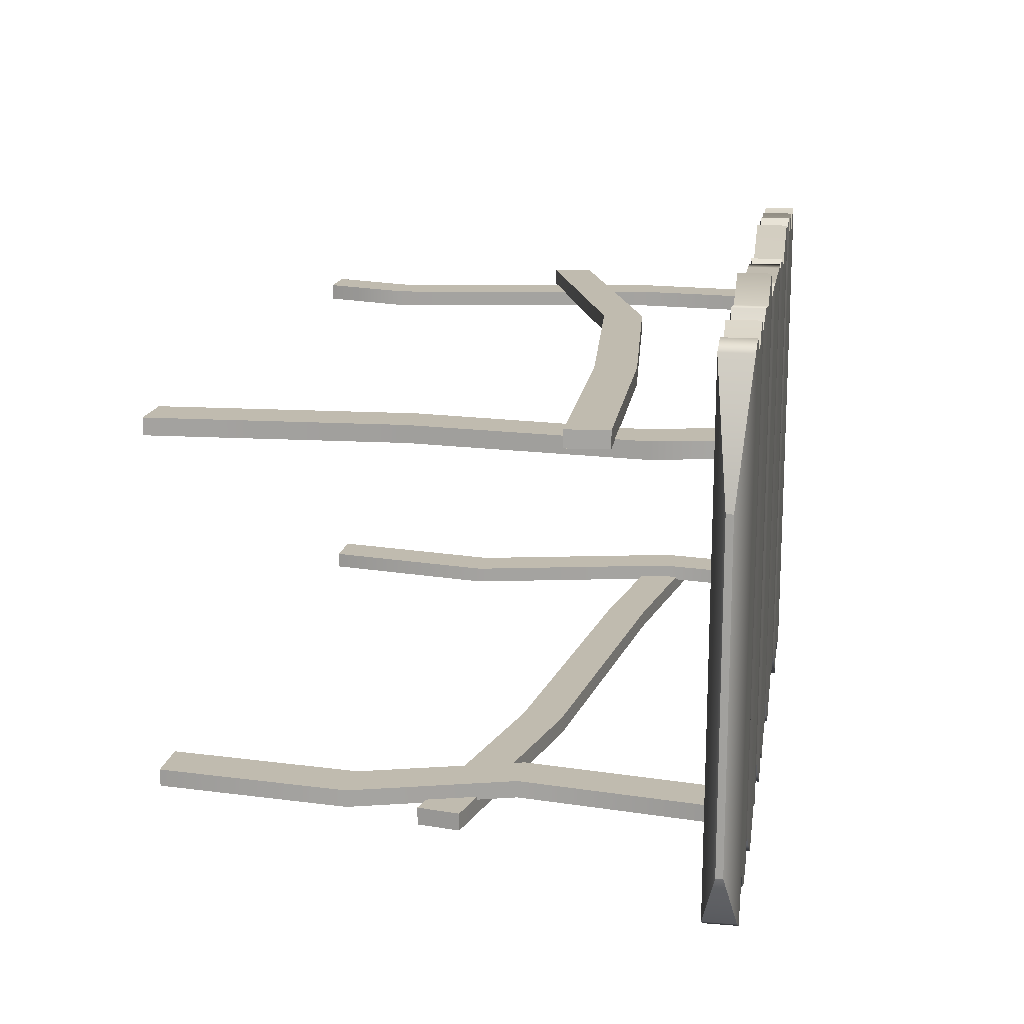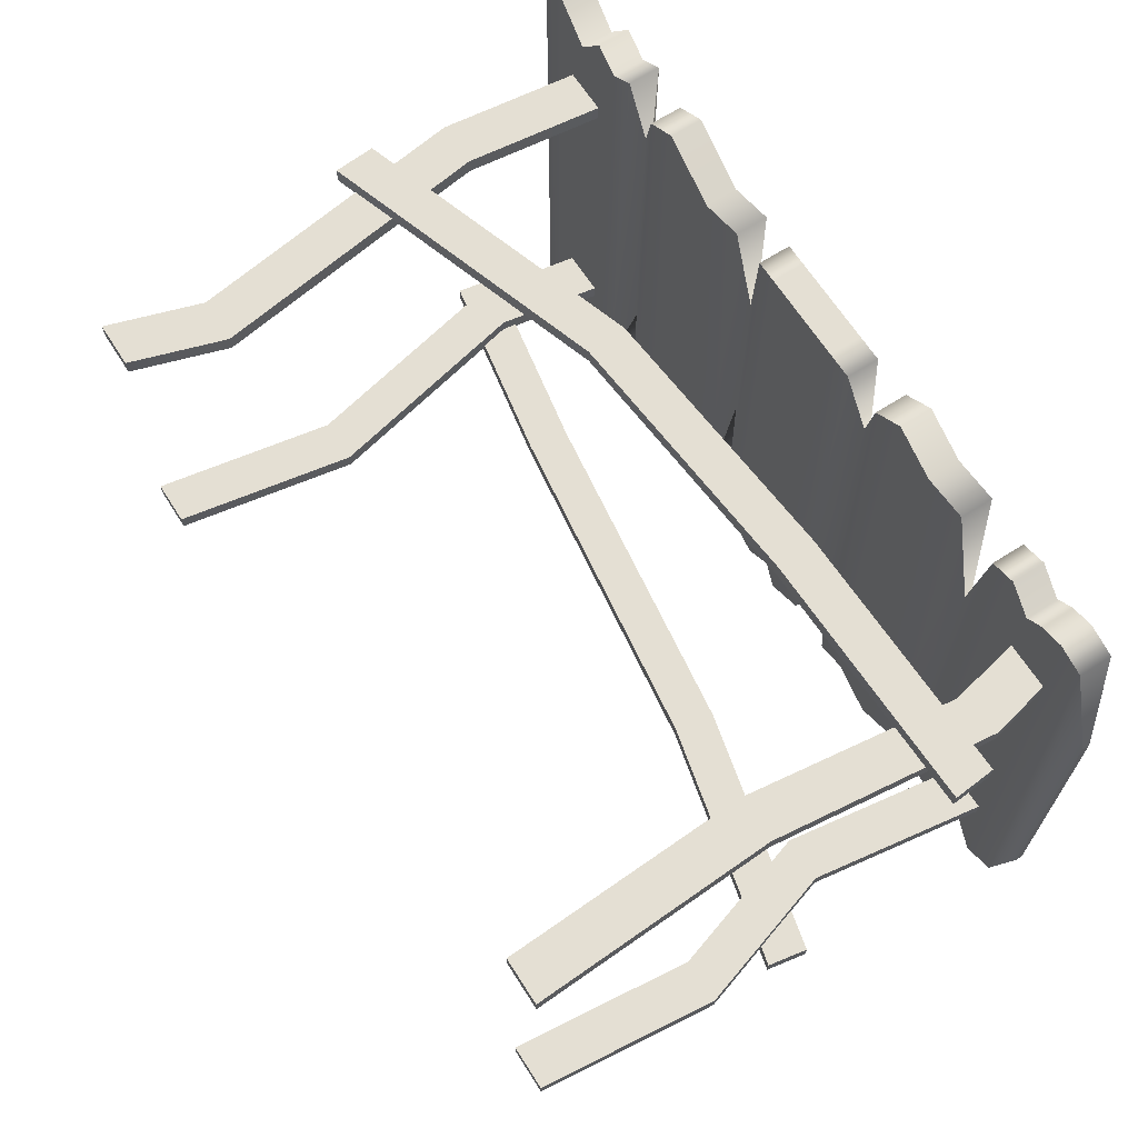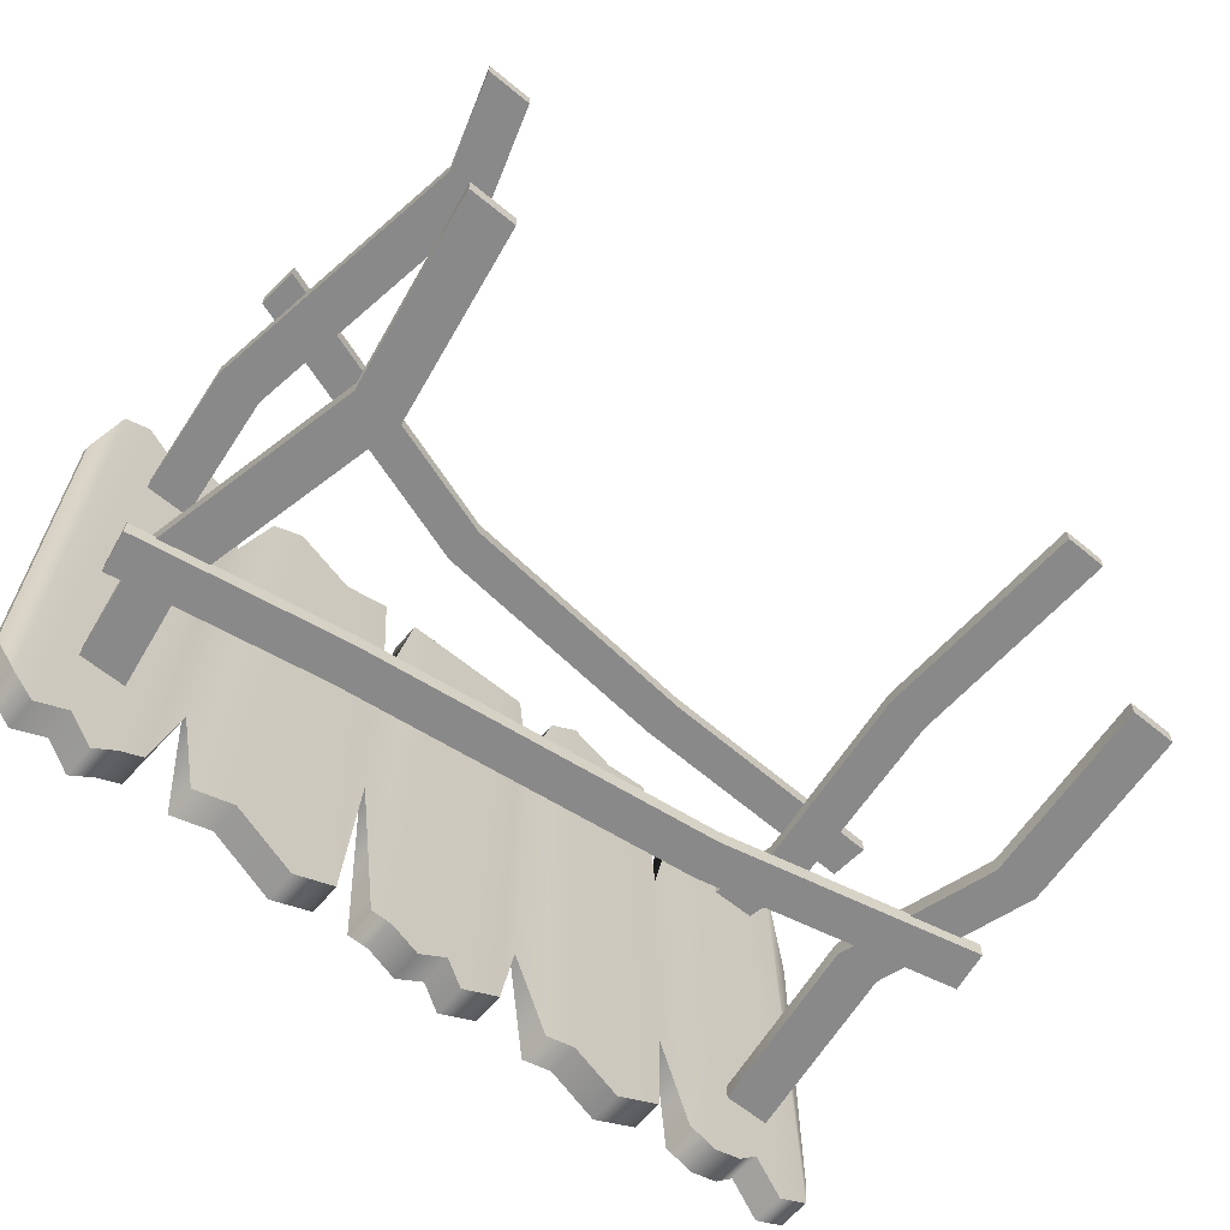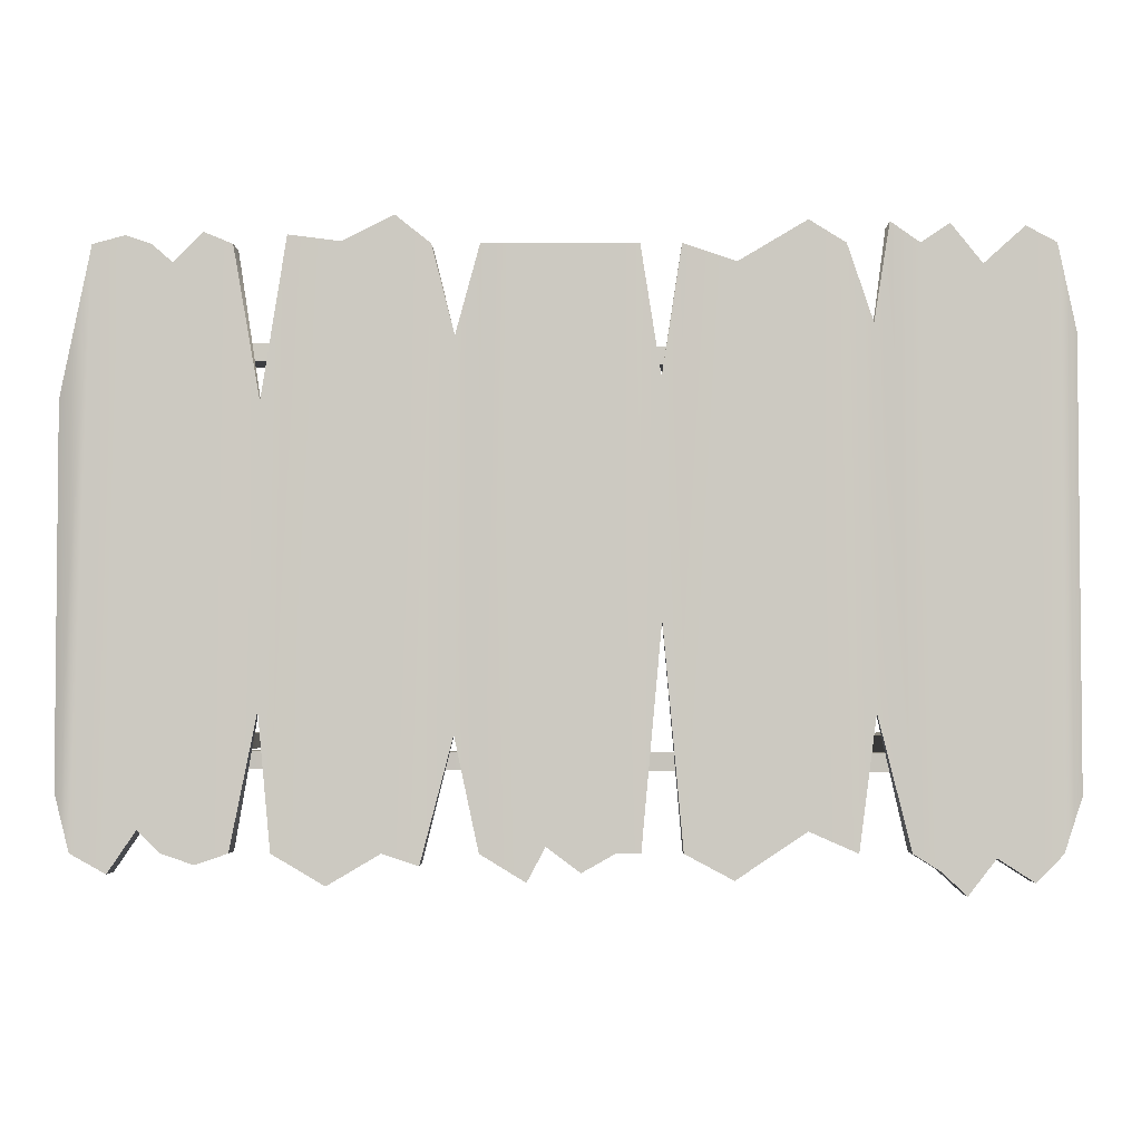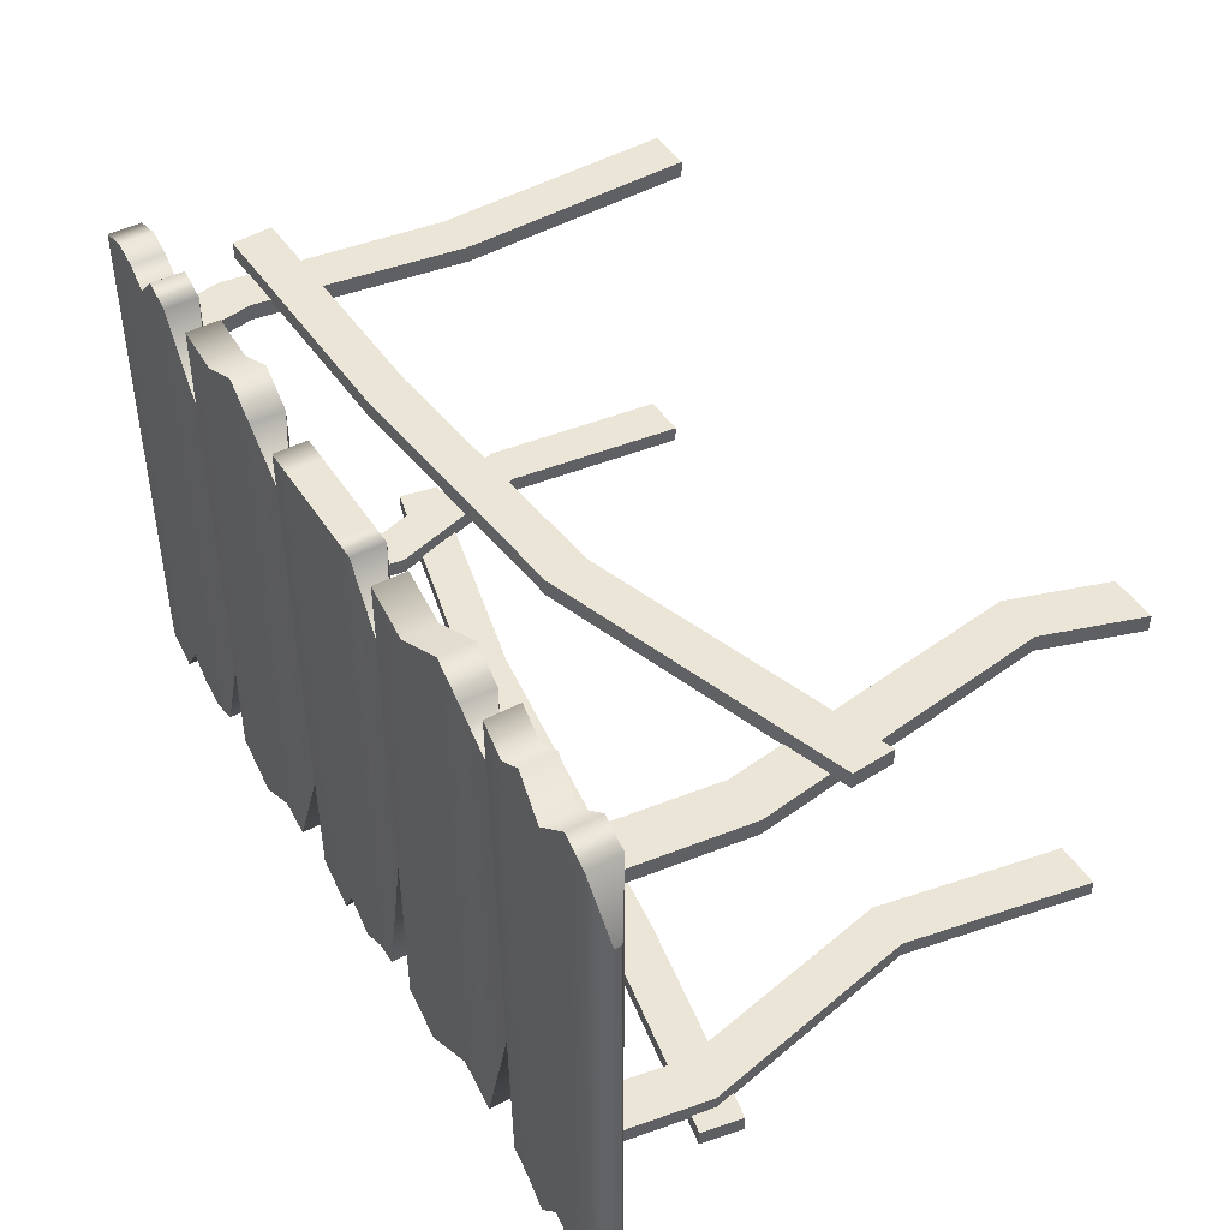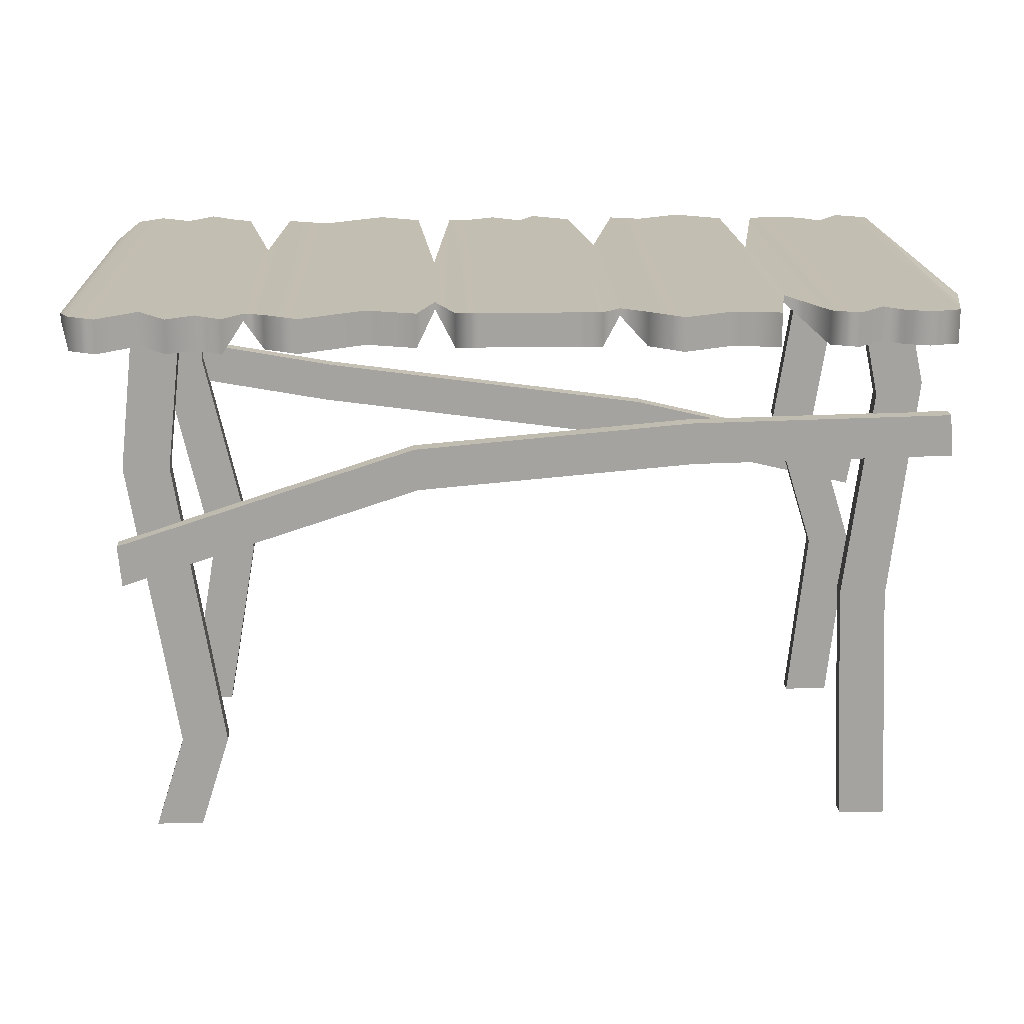
<metadata>
{"format":"obj","ext":"obj","renderer":"f3d","projection":"perspective","resolution":1024,"background":"white","views":[{"elev":15.9,"azim":99.4,"up":"+Z"},{"elev":66.4,"azim":57.4,"up":"+Z"},{"elev":-63.3,"azim":-39.7,"up":"+Z"},{"elev":-3.2,"azim":-179.4,"up":"+Z"},{"elev":46.0,"azim":-120.9,"up":"+Z"},{"elev":17.3,"azim":-2.2,"up":"+Y"}]}
</metadata>
<code>
g default
v -4.477 4.872 -1.905
v -4.556 4.422 -1.905
v 4.494 3.29 -1.905
v 4.414 2.84 -1.905
v 4.494 3.29 -2.091
v 4.414 2.84 -2.091
v -4.477 4.872 -2.091
v -4.556 4.422 -2.091
v -2.284 4.018 -1.905
v -2.205 4.468 -1.905
v -2.205 4.468 -2.091
v -2.284 4.018 -2.091
v 1.621 3.495 -1.905
v 1.701 3.945 -1.905
v 1.701 3.945 -2.091
v 1.621 3.495 -2.091
v -4.384 3.433 2.215
v -4.344 2.978 2.215
v 4.69 4.82 2.215
v 4.73 4.365 2.215
v 4.69 4.82 2.028
v 4.73 4.365 2.028
v -4.384 3.433 2.028
v -4.344 2.978 2.028
v -1.095 4.038 2.215
v -1.135 4.493 2.215
v -1.135 4.493 2.028
v -1.095 4.038 2.028
v 1.905 4.3 2.215
v 1.865 4.756 2.215
v 1.865 4.756 2.028
v 1.905 4.3 2.028
v -4.119 0.03934 -1.754
v -3.611 0.03934 -1.754
v -4.119 5.859 -1.754
v -3.611 5.859 -1.754
v -4.119 5.859 -1.937
v -3.611 5.859 -1.937
v -4.119 0.03934 -1.937
v -3.611 0.03934 -1.937
v -4.321 4.594 -1.754
v -4.321 4.594 -1.937
v -3.813 4.594 -1.937
v -3.813 4.594 -1.754
v -3.76 2.102 -1.754
v -3.76 2.102 -1.937
v -3.252 2.102 -1.937
v -3.252 2.102 -1.754
v -4.119 0.03934 2.044
v -3.611 0.03934 2.044
v -4.119 5.859 2.044
v -3.611 5.859 2.044
v -4.119 5.859 1.861
v -3.611 5.859 1.861
v -4.119 0.03934 1.861
v -3.611 0.03934 1.861
v -4.298 4.264 2.044
v -4.298 4.264 1.861
v -3.79 4.264 1.861
v -3.79 4.264 2.044
v -3.793 1.071 2.044
v -3.793 1.071 1.861
v -3.285 1.071 1.861
v -3.285 1.071 2.044
v 3.72 0.03934 -1.754
v 4.228 0.03934 -1.754
v 3.72 5.859 -1.754
v 4.228 5.859 -1.754
v 3.721 5.859 -1.937
v 4.228 5.859 -1.937
v 3.721 0.03934 -1.937
v 4.228 0.03934 -1.937
v 3.41 3.796 -1.754
v 3.41 3.796 -1.937
v 3.918 3.796 -1.937
v 3.918 3.796 -1.754
v 3.938 2.102 -1.754
v 3.938 2.102 -1.937
v 4.445 2.102 -1.937
v 4.445 2.102 -1.754
v 3.721 0.03934 2.044
v 4.228 0.03934 2.044
v 3.721 5.859 2.044
v 4.228 5.859 2.044
v 3.721 5.859 1.861
v 4.228 5.859 1.861
v 3.72 0.03934 1.861
v 4.228 0.03934 1.861
v 3.896 5.013 2.044
v 3.896 5.013 1.861
v 4.387 5.144 1.861
v 4.387 5.144 2.044
v 3.601 2.709 2.044
v 3.601 2.709 1.861
v 4.109 2.709 1.861
v 4.109 2.709 2.044
v -4.845 5.926 2.121
v 4.86 5.926 1.489
v -4.845 6.005 2.121
v 4.86 6.005 1.489
v -4.845 6.005 -2.28
v 4.86 6.005 -2.248
v -4.845 5.926 -2.28
v 4.86 5.926 -2.248
v 2.939 6.005 1.471
v 2.939 6.005 -1.479
v 2.939 5.926 -1.479
v 2.939 5.926 1.471
v 1.08 6.005 2.101
v 1.08 6.005 -1.703
v 1.08 5.926 -1.703
v 1.08 5.926 2.101
v -0.8917 6.005 1.7
v -0.8917 6.005 -0.618
v -0.8917 5.926 -0.618
v -0.8917 5.926 1.7
v -2.916 6.005 2.22
v -2.916 6.005 -1.497
v -2.916 5.926 -1.497
v -2.916 5.926 2.22
v -3.056 6.146 3.164
v -3.225 6.146 -2.812
v -3.225 5.785 -2.812
v -3.056 5.785 3.164
v -2.645 6.146 2.959
v -2.725 6.146 -2.812
v -2.725 5.785 -2.812
v -2.645 5.785 2.959
v -1.085 6.146 2.959
v -1.085 6.146 -2.812
v -1.085 5.785 -2.812
v -1.085 5.785 2.959
v -0.6866 6.146 2.959
v -0.6866 6.146 -2.812
v -0.6866 5.785 -2.812
v -0.6866 5.785 2.959
v 0.834 6.146 2.959
v 0.834 6.146 -2.812
v 0.834 5.785 -2.812
v 0.834 5.785 2.959
v 1.298 6.146 2.959
v 1.393 6.146 -2.931
v 1.393 5.785 -2.931
v 1.298 5.785 2.959
v 2.669 6.146 3.049
v 2.792 6.146 -2.812
v 2.792 5.785 -2.812
v 2.669 5.785 3.049
v 3.185 6.146 2.959
v 3.185 6.146 -2.812
v 3.185 5.785 -2.812
v 3.185 5.785 2.959
v 4.529 6.146 2.959
v 4.683 6.146 -2.812
v 4.683 5.785 -2.812
v 4.529 5.785 2.959
v -4.64 6.146 2.959
v -4.64 6.146 -2.812
v -4.64 5.785 -2.812
v -4.64 5.785 2.959
v -4.341 6.146 3.12
v -4.373 6.146 -3.085
v -4.373 5.785 -3.085
v -4.341 5.785 3.12
v -3.937 6.146 2.758
v -4.012 6.146 -2.852
v -4.012 5.785 -2.852
v -3.937 5.785 2.758
v -3.627 6.146 3.148
v -3.735 6.146 -3.207
v -3.735 5.785 -3.207
v -3.627 5.785 3.148
v -3.344 6.146 2.959
v -3.483 6.146 -2.973
v -3.483 5.785 -2.973
v -3.344 5.785 2.959
v -2.284 6.146 3.184
v -2.251 6.146 -2.603
v -2.251 5.785 -2.603
v -2.284 5.785 3.184
v -1.609 6.146 2.783
v -1.56 6.146 -3.064
v -1.56 5.785 -3.064
v -1.609 5.785 2.783
v -0.4448 6.146 2.959
v -0.4448 6.146 -2.812
v -0.4448 5.785 -2.812
v -0.4448 5.785 2.959
v -0.1226 6.146 2.959
v -0.1226 6.146 -2.994
v -0.1226 5.785 -2.994
v -0.1226 5.785 2.959
v 0.2078 6.146 2.959
v 0.2078 6.146 -2.747
v 0.2078 5.785 -2.747
v 0.2078 5.785 2.959
v 0.5346 6.146 2.959
v 0.3878 6.146 -3.084
v 0.3878 5.785 -3.084
v 0.5346 5.785 2.959
v 1.647 6.146 3.238
v 1.749 6.146 -2.812
v 1.749 5.785 -2.812
v 1.647 5.785 3.238
v 2.159 6.146 2.984
v 2.271 6.146 -3.119
v 2.271 5.785 -3.119
v 2.159 5.785 2.984
v 3.472 6.146 3.076
v 3.505 6.146 -2.92
v 3.505 5.785 -2.92
v 3.472 5.785 3.076
v 3.76 6.146 2.785
v 3.825 6.146 -2.812
v 3.825 5.785 -2.812
v 3.76 5.785 2.785
v 3.96 6.146 2.959
v 4.049 6.146 -2.592
v 4.049 5.785 -2.592
v 3.96 5.785 2.959
v 4.213 6.146 3.044
v 4.33 6.146 -3.007
v 4.33 5.785 -3.007
v 4.213 5.785 3.044
g Docks:Docks:FinalPaintedScene:Dock2
f 1 2 9 10
f 3 4 6 5
f 11 12 8 7
f 7 8 2 1
f 2 8 12 9
f 7 1 10 11
f 10 9 13 14
f 11 10 14 15
f 15 16 12 11
f 9 12 16 13
f 14 13 4 3
f 15 14 3 5
f 5 6 16 15
f 13 16 6 4
f 17 18 25 26
f 19 20 22 21
f 27 28 24 23
f 23 24 18 17
f 18 24 28 25
f 23 17 26 27
f 26 25 29 30
f 27 26 30 31
f 31 32 28 27
f 25 28 32 29
f 30 29 20 19
f 31 30 19 21
f 21 22 32 31
f 29 32 22 20
f 33 34 48 45
f 35 36 38 37
f 46 47 40 39
f 39 40 34 33
f 34 40 47 48
f 39 33 45 46
f 42 41 35 37
f 37 38 43 42
f 44 43 38 36
f 41 44 36 35
f 46 45 41 42
f 42 43 47 46
f 48 47 43 44
f 45 48 44 41
f 49 50 64 61
f 51 52 54 53
f 62 63 56 55
f 55 56 50 49
f 50 56 63 64
f 55 49 61 62
f 58 57 51 53
f 53 54 59 58
f 60 59 54 52
f 57 60 52 51
f 62 61 57 58
f 58 59 63 62
f 64 63 59 60
f 61 64 60 57
f 65 66 80 77
f 67 68 70 69
f 78 79 72 71
f 71 72 66 65
f 66 72 79 80
f 71 65 77 78
f 74 73 67 69
f 69 70 75 74
f 76 75 70 68
f 73 76 68 67
f 78 77 73 74
f 74 75 79 78
f 80 79 75 76
f 77 80 76 73
f 81 82 96 93
f 83 84 86 85
f 94 95 88 87
f 87 88 82 81
f 82 88 95 96
f 87 81 93 94
f 90 89 83 85
f 85 86 91 90
f 92 91 86 84
f 89 92 84 83
f 94 93 89 90
f 90 91 95 94
f 96 95 91 92
f 93 96 92 89
f 97 160 157 99
f 99 157 158 101
f 101 158 159 103
f 103 159 160 97
f 98 104 102 100
f 103 97 99 101
f 105 149 150 106
f 107 106 150 151
f 108 107 151 152
f 105 108 152 149
f 109 141 142 110
f 111 110 142 143
f 112 111 143 144
f 109 112 144 141
f 113 133 134 114
f 115 114 134 135
f 116 115 135 136
f 113 116 136 133
f 117 125 126 118
f 119 118 126 127
f 120 119 127 128
f 117 120 128 125
f 121 117 118 122
f 123 122 118 119
f 124 123 119 120
f 121 124 120 117
f 125 177 178 126
f 127 126 178 179
f 128 127 179 180
f 125 128 180 177
f 129 113 114 130
f 131 130 114 115
f 132 131 115 116
f 129 132 116 113
f 133 185 186 134
f 135 134 186 187
f 136 135 187 188
f 133 136 188 185
f 137 109 110 138
f 139 138 110 111
f 140 139 111 112
f 137 140 112 109
f 141 201 202 142
f 143 142 202 203
f 144 143 203 204
f 141 144 204 201
f 145 105 106 146
f 147 146 106 107
f 148 147 107 108
f 145 148 108 105
f 149 209 210 150
f 151 150 210 211
f 152 151 211 212
f 149 152 212 209
f 153 100 102 154
f 155 154 102 104
f 156 155 104 98
f 153 156 98 100
f 157 161 162 158
f 159 158 162 163
f 160 159 163 164
f 157 160 164 161
f 161 165 166 162
f 163 162 166 167
f 164 163 167 168
f 161 164 168 165
f 165 169 170 166
f 167 166 170 171
f 168 167 171 172
f 165 168 172 169
f 169 173 174 170
f 171 170 174 175
f 172 171 175 176
f 169 172 176 173
f 173 121 122 174
f 175 174 122 123
f 176 175 123 124
f 173 176 124 121
f 177 181 182 178
f 179 178 182 183
f 180 179 183 184
f 177 180 184 181
f 181 129 130 182
f 183 182 130 131
f 184 183 131 132
f 181 184 132 129
f 185 189 190 186
f 187 186 190 191
f 188 187 191 192
f 185 188 192 189
f 189 193 194 190
f 191 190 194 195
f 192 191 195 196
f 189 192 196 193
f 193 197 198 194
f 195 194 198 199
f 196 195 199 200
f 193 196 200 197
f 197 137 138 198
f 199 198 138 139
f 200 199 139 140
f 197 200 140 137
f 201 205 206 202
f 203 202 206 207
f 204 203 207 208
f 201 204 208 205
f 205 145 146 206
f 207 206 146 147
f 208 207 147 148
f 205 208 148 145
f 209 213 214 210
f 211 210 214 215
f 212 211 215 216
f 209 212 216 213
f 213 217 218 214
f 215 214 218 219
f 216 215 219 220
f 213 216 220 217
f 217 221 222 218
f 219 218 222 223
f 220 219 223 224
f 217 220 224 221
f 221 153 154 222
f 223 222 154 155
f 224 223 155 156
f 221 224 156 153

</code>
